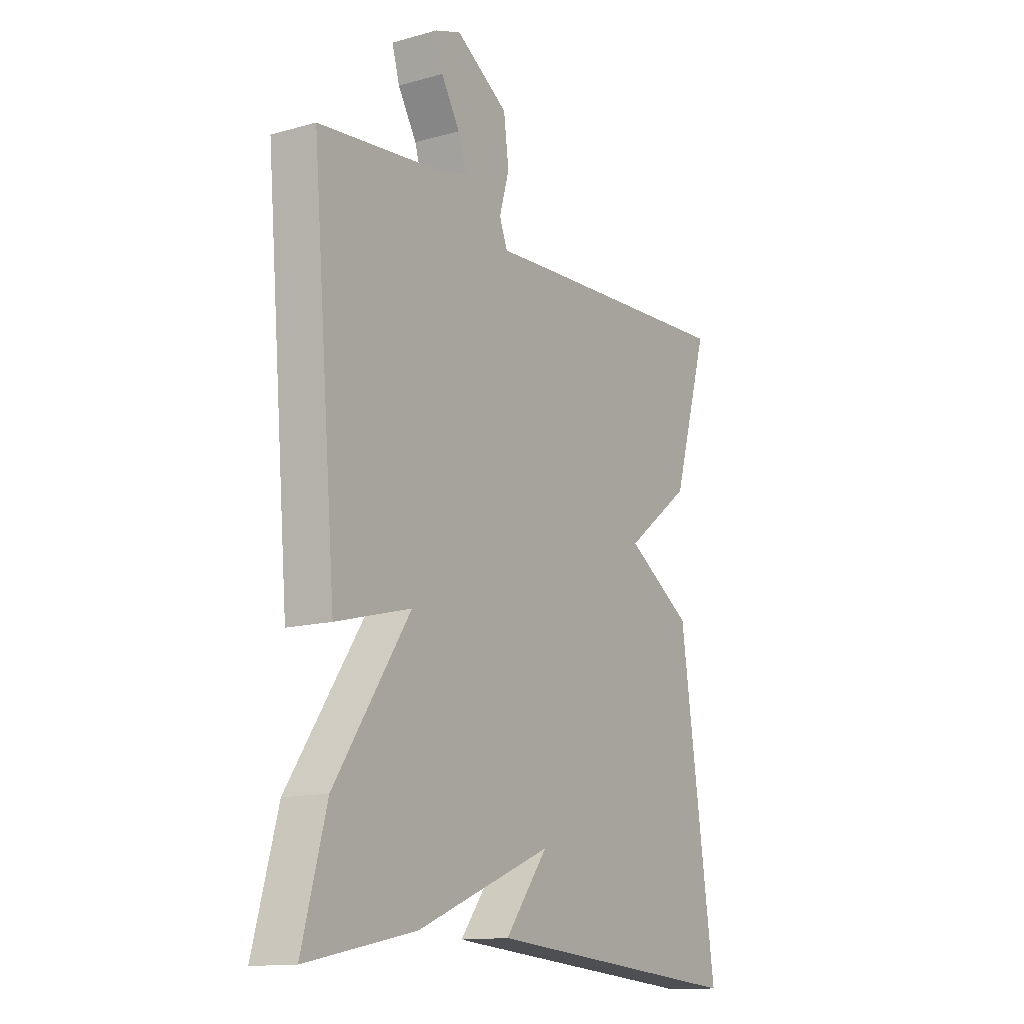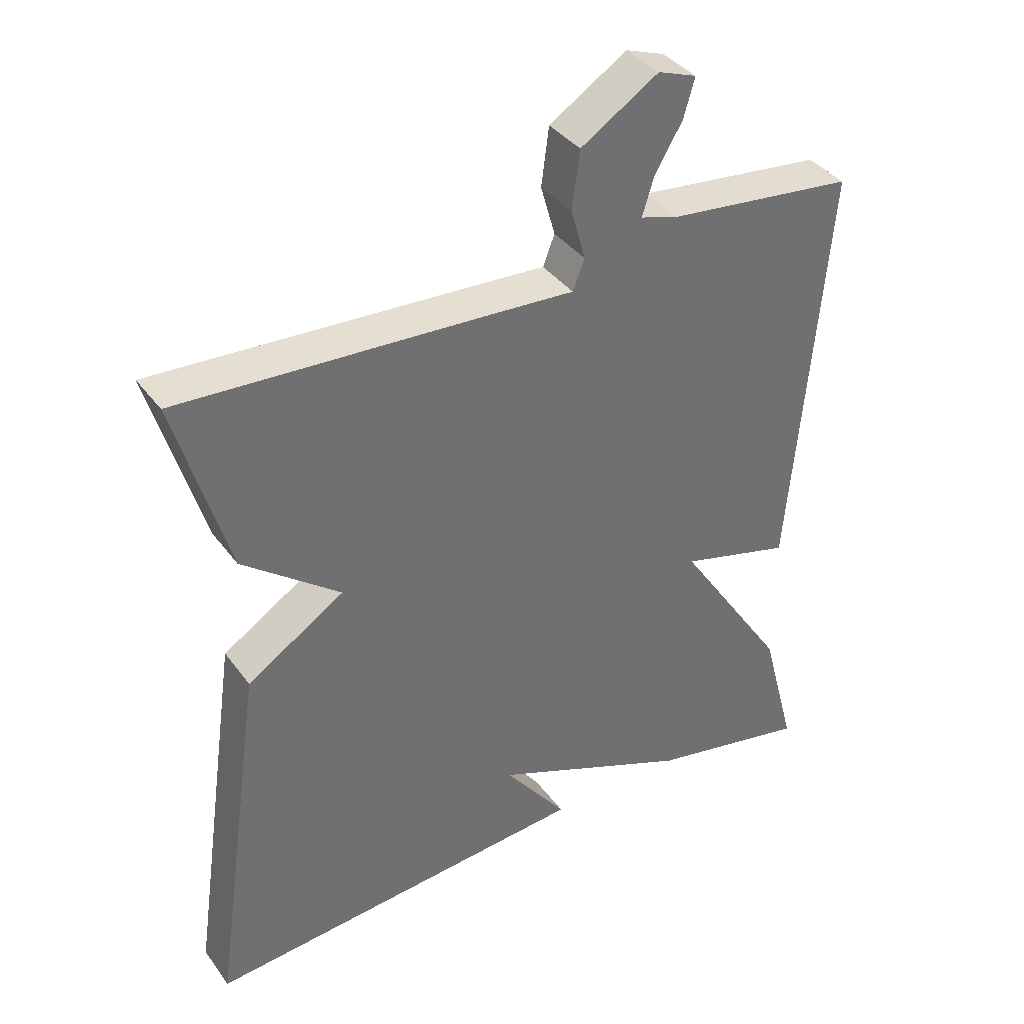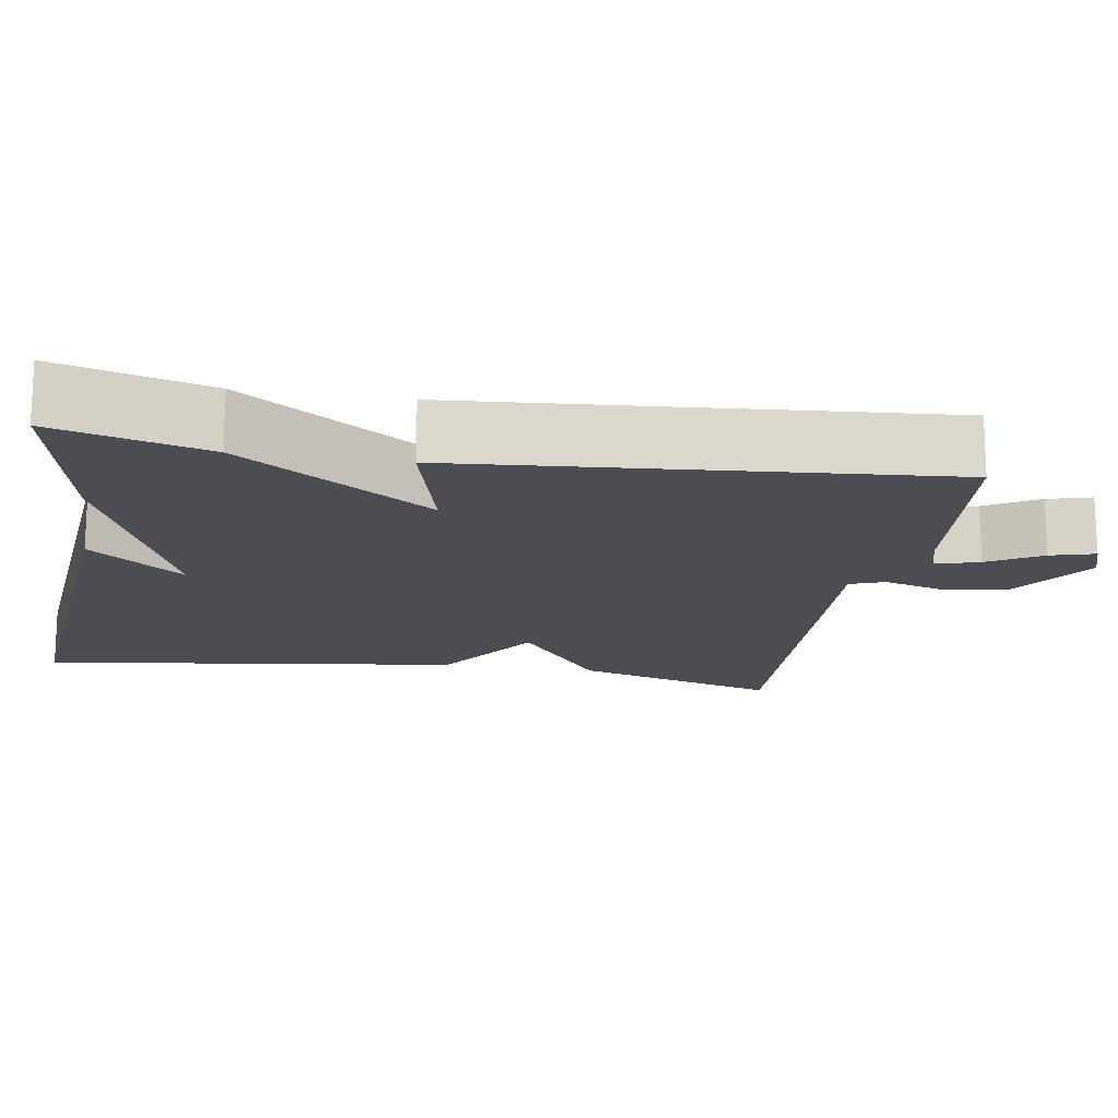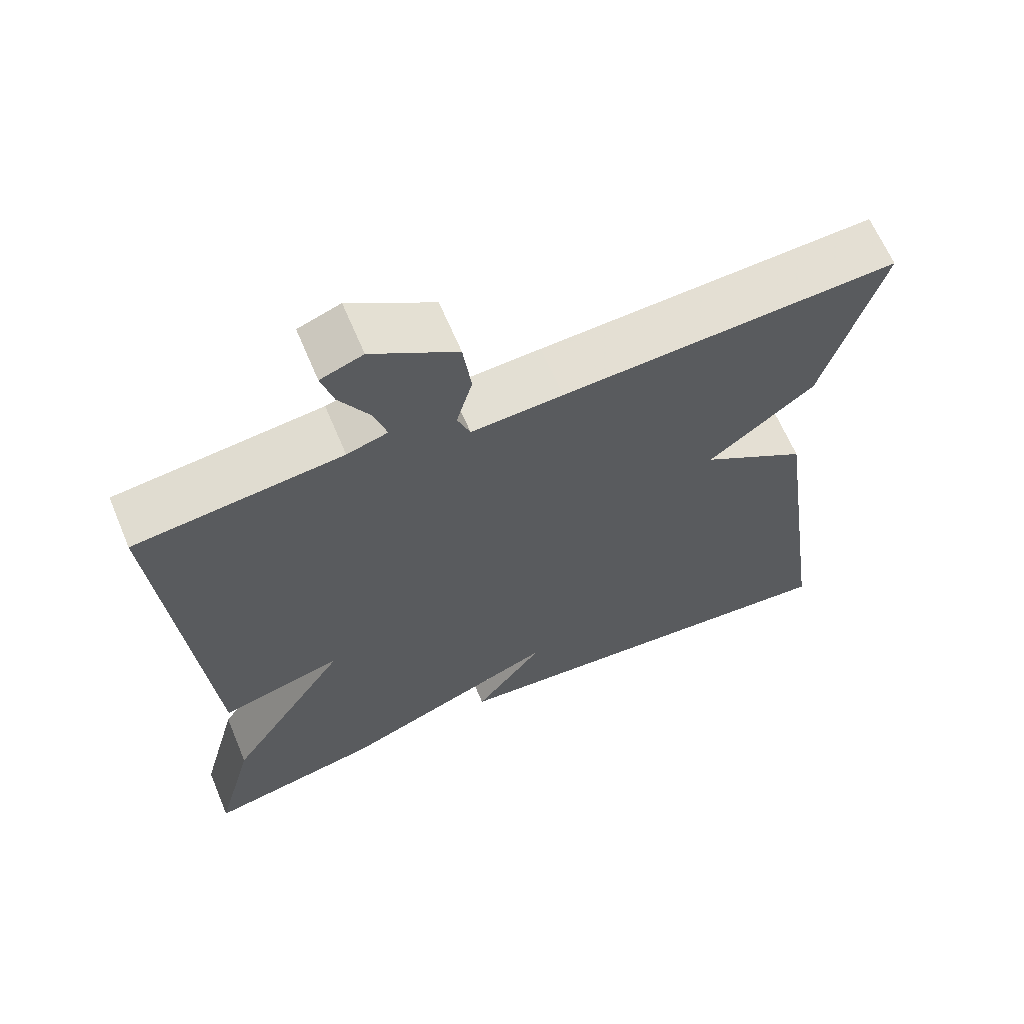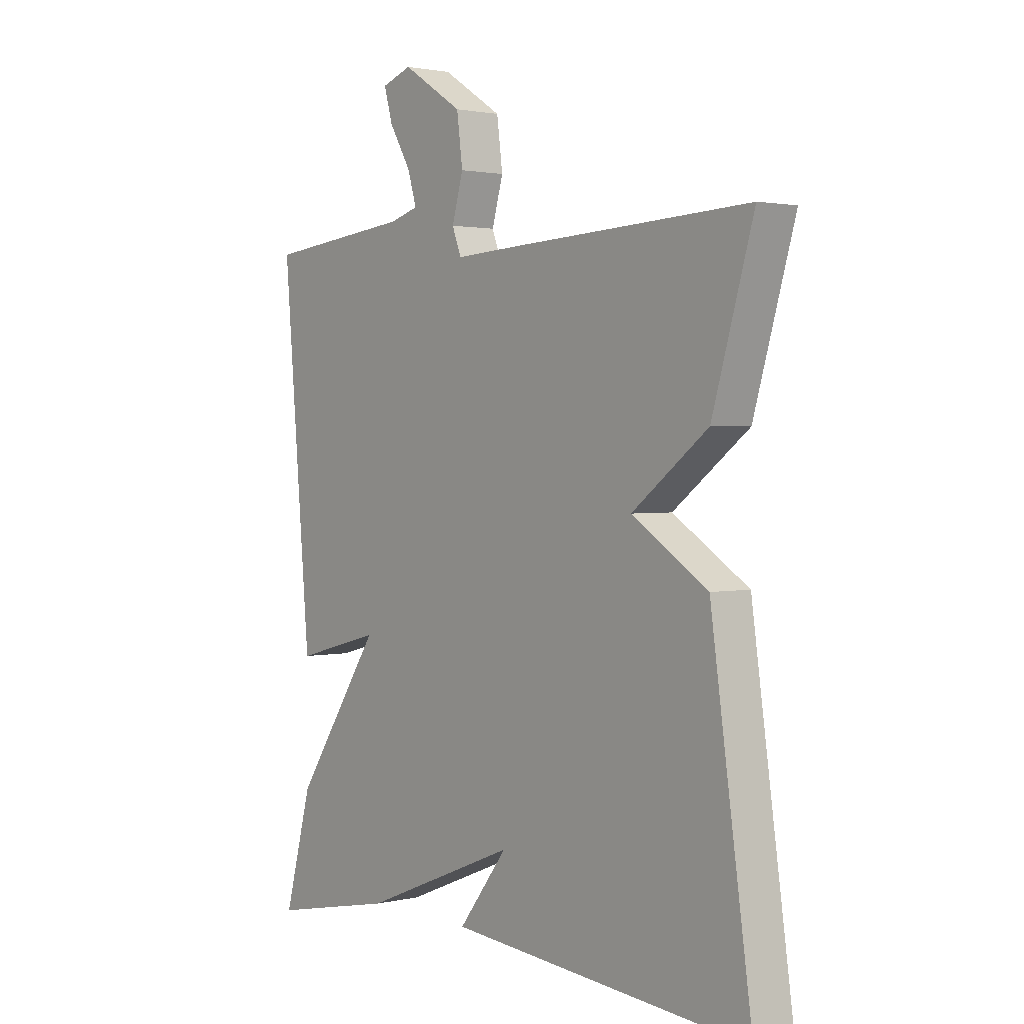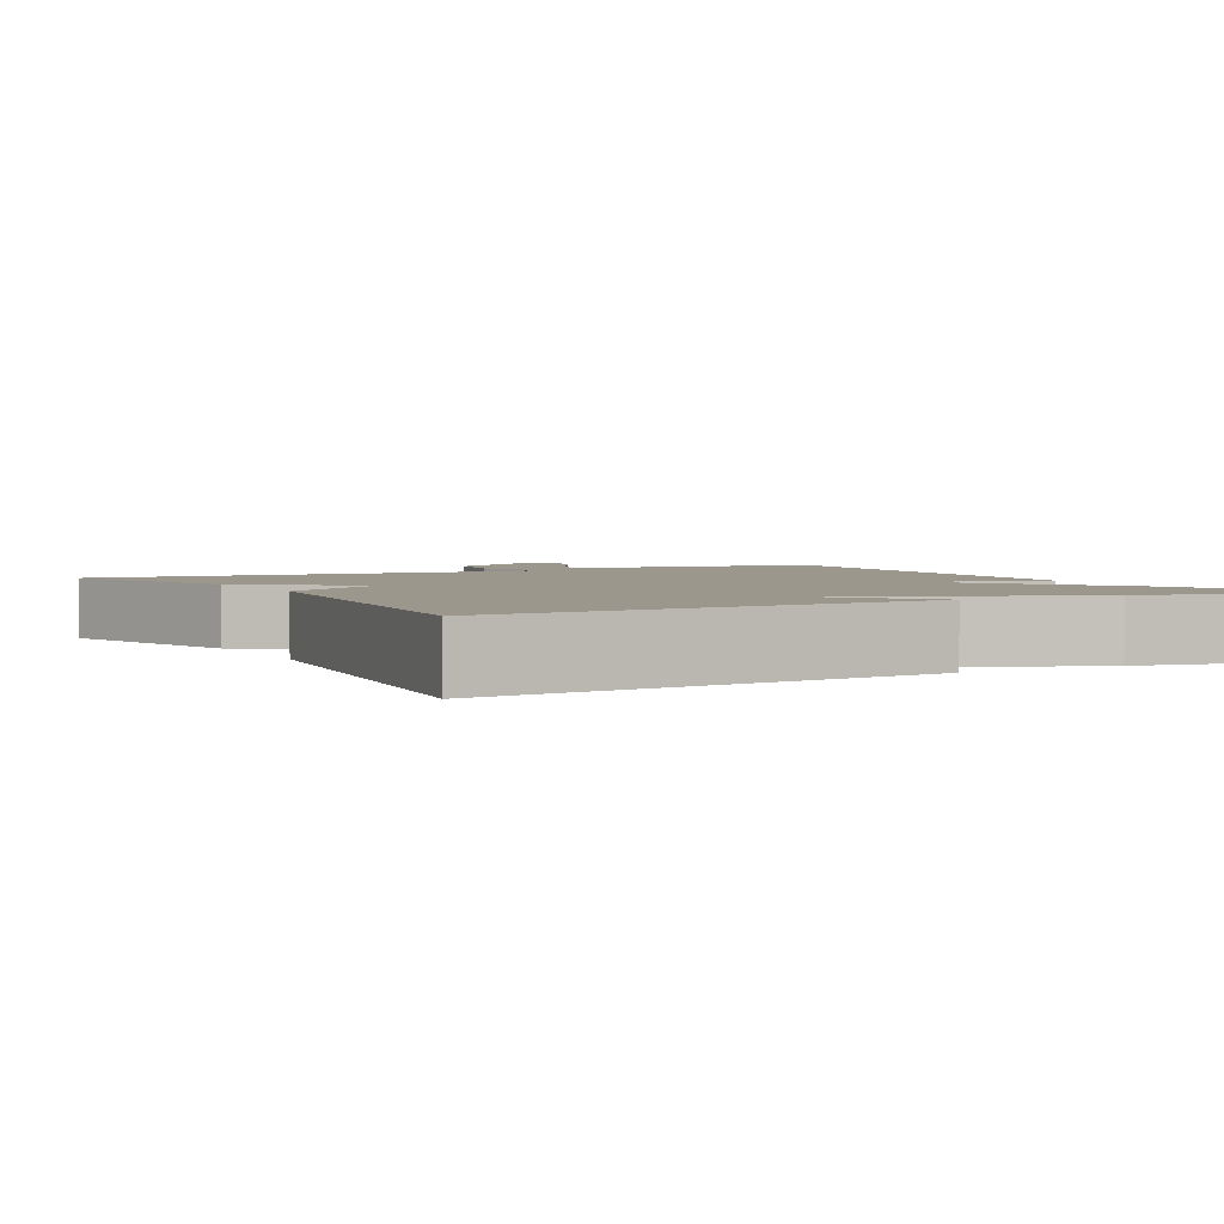
<metadata>
{"format":"obj","ext":"obj","renderer":"f3d","projection":"perspective","resolution":1024,"background":"white","views":[{"elev":-13.6,"azim":-57.8,"up":"+Z"},{"elev":37.7,"azim":148.0,"up":"+Z"},{"elev":-16.3,"azim":-99.6,"up":"+Y"},{"elev":64.5,"azim":-22.8,"up":"+Z"},{"elev":1.9,"azim":51.1,"up":"+Z"},{"elev":2.8,"azim":151.5,"up":"+Y"}]}
</metadata>
<code>
v 0.5 0.07 0.5
v 0.423 0.07 0.237
v 0.281 0.07 0.128
v 0.423 0.07 0.037
v 0.5 0.07 -0.5
v -0.066 0.07 -0.452
v 0.026 0.07 -0.332
v -0.266 0.07 -0.452
v -0.5 0.07 -0.5
v -0.448 0.07 -0.306
v -0.286 0.07 -0.063
v -0.448 0.07 -0.106
v -0.5 0.07 0.5
v -0.226 0.07 0.53
v -0.172 0.07 0.546
v -0.189 0.07 0.601
v -0.229 0.07 0.668
v -0.245 0.07 0.724
v -0.189 0.07 0.744
v -0.076 0.07 0.672
v -0.065 0.07 0.588
v -0.086 0.07 0.514
v -0.069 0.07 0.47
v 0.053 0.07 0.477
v 0.5 0 0.5
v 0.423 0 0.237
v 0.281 0 0.128
v 0.423 0 0.037
v 0.5 0 -0.5
v -0.066 0 -0.452
v 0.026 0 -0.332
v -0.266 0 -0.452
v -0.5 0 -0.5
v -0.448 0 -0.306
v -0.286 0 -0.063
v -0.448 0 -0.106
v -0.5 0 0.5
v -0.226 0 0.53
v -0.172 0 0.546
v -0.189 0 0.601
v -0.229 0 0.668
v -0.245 0 0.724
v -0.189 0 0.744
v -0.076 0 0.672
v -0.065 0 0.588
v -0.086 0 0.514
v -0.069 0 0.47
v 0.053 0 0.477
f 1 2 3
f 24 1 3
f 23 24 3
f 20 21 22
f 19 20 22
f 18 19 22
f 17 18 22
f 16 17 22
f 15 16 22 23
f 14 15 23 3
f 13 14 3
f 12 13 3
f 11 12 3
f 11 3 4
f 10 11 4
f 9 10 4
f 8 9 4
f 7 8 4
f 4 5 6 7
f 27 26 25
f 27 25 48
f 27 48 47
f 46 45 44
f 46 44 43
f 46 43 42
f 46 42 41
f 46 41 40
f 47 46 40 39
f 27 47 39 38
f 27 38 37
f 27 37 36
f 27 36 35
f 28 27 35
f 28 35 34
f 28 34 33
f 28 33 32
f 28 32 31
f 31 30 29 28
f 1 25 26 2
f 2 26 27 3
f 3 27 28 4
f 4 28 29 5
f 5 29 30 6
f 6 30 31 7
f 7 31 32 8
f 8 32 33 9
f 9 33 34 10
f 10 34 35 11
f 11 35 36 12
f 12 36 37 13
f 13 37 38 14
f 14 38 39 15
f 15 39 40 16
f 16 40 41 17
f 17 41 42 18
f 18 42 43 19
f 19 43 44 20
f 20 44 45 21
f 21 45 46 22
f 22 46 47 23
f 23 47 48 24
f 24 48 25 1

</code>
